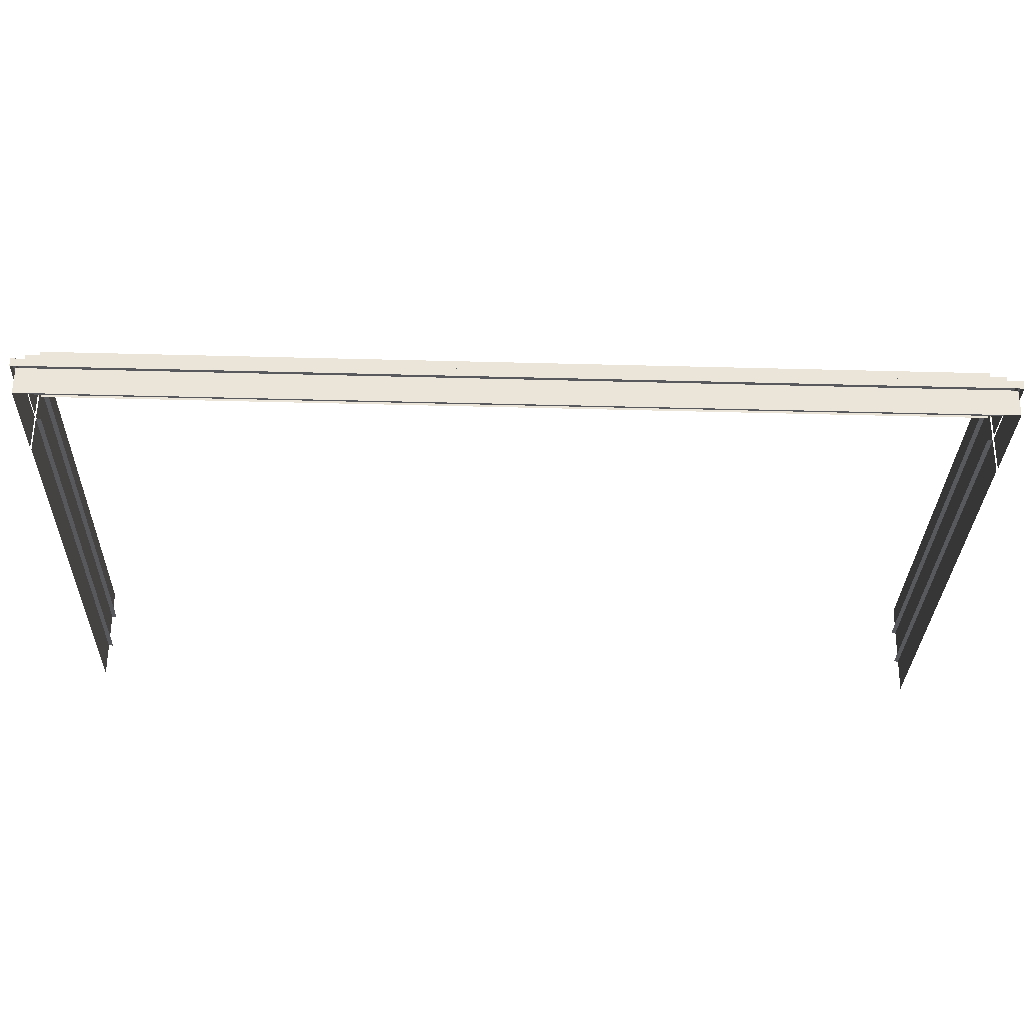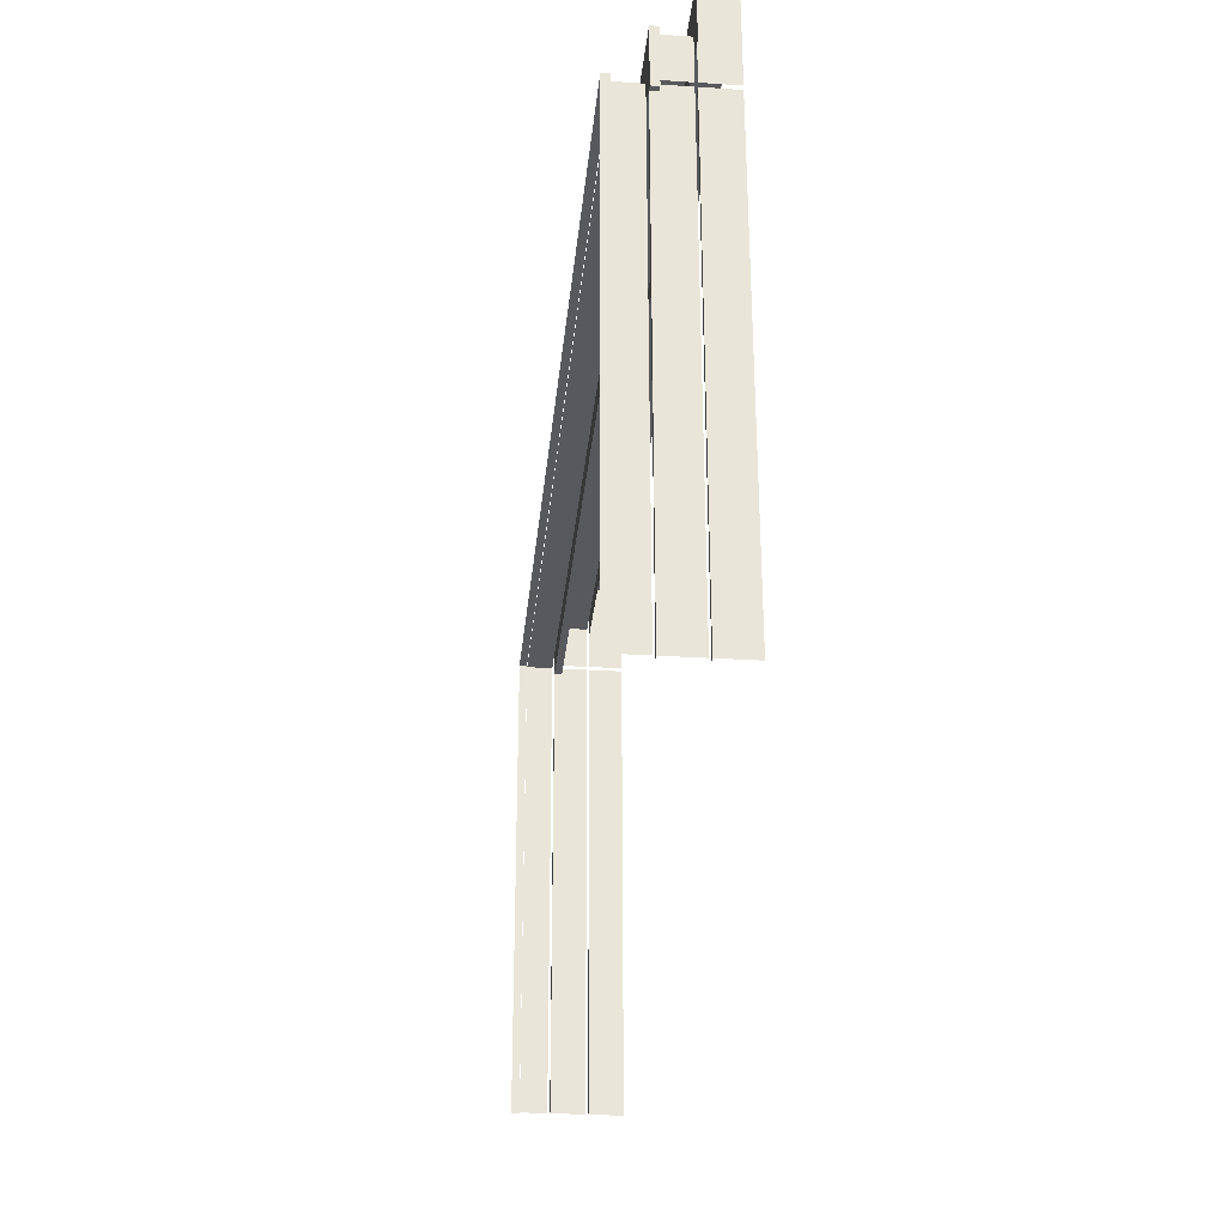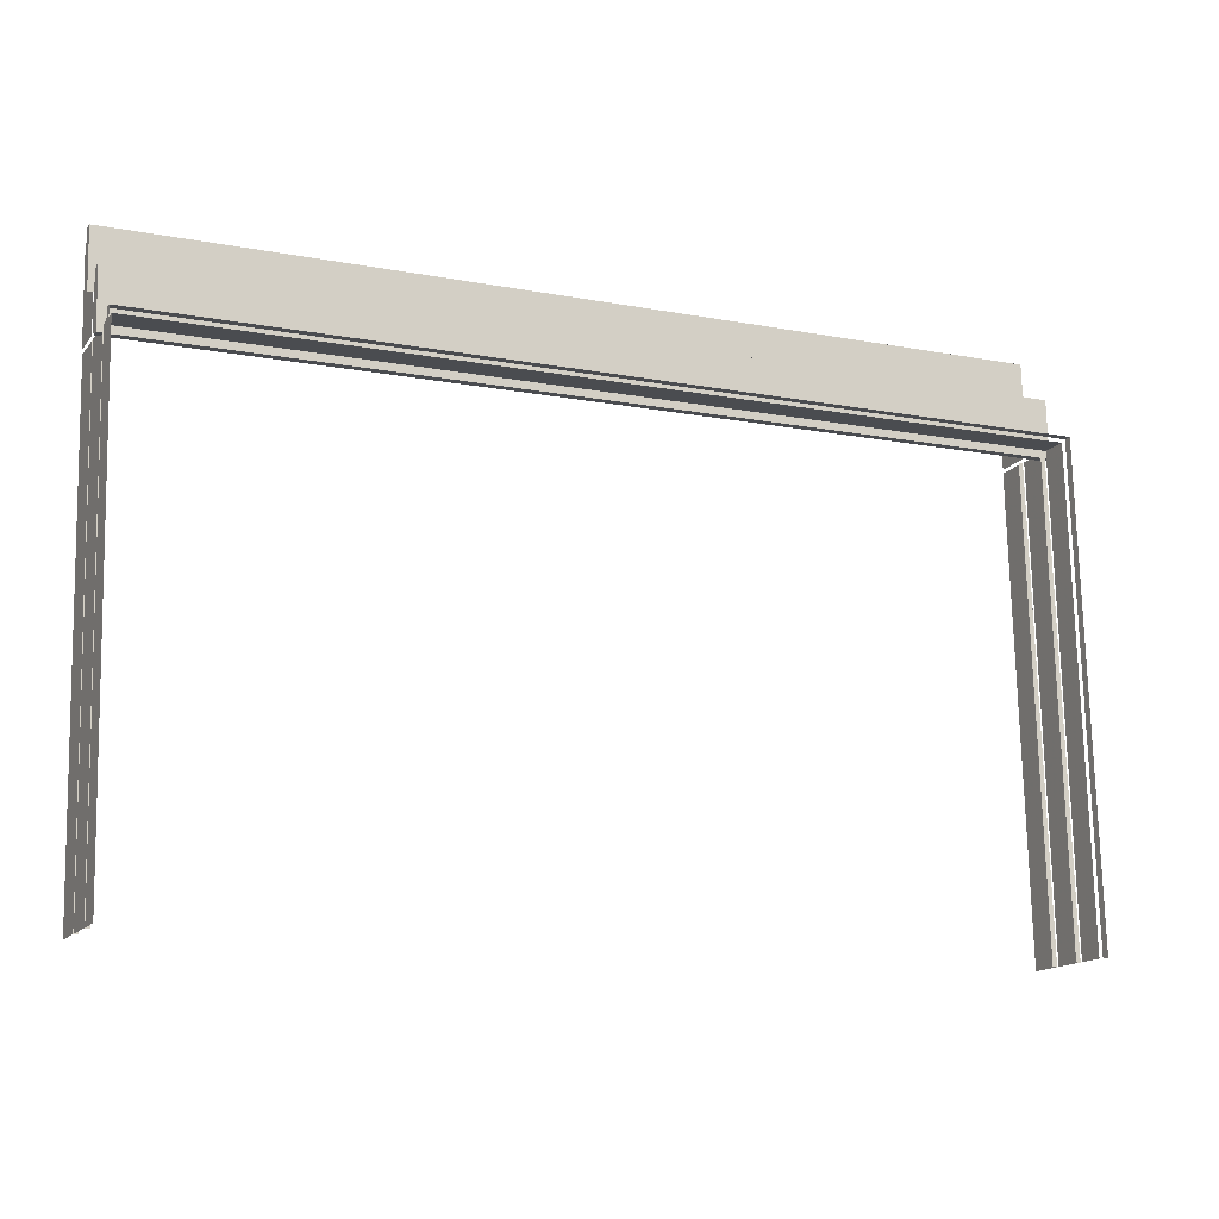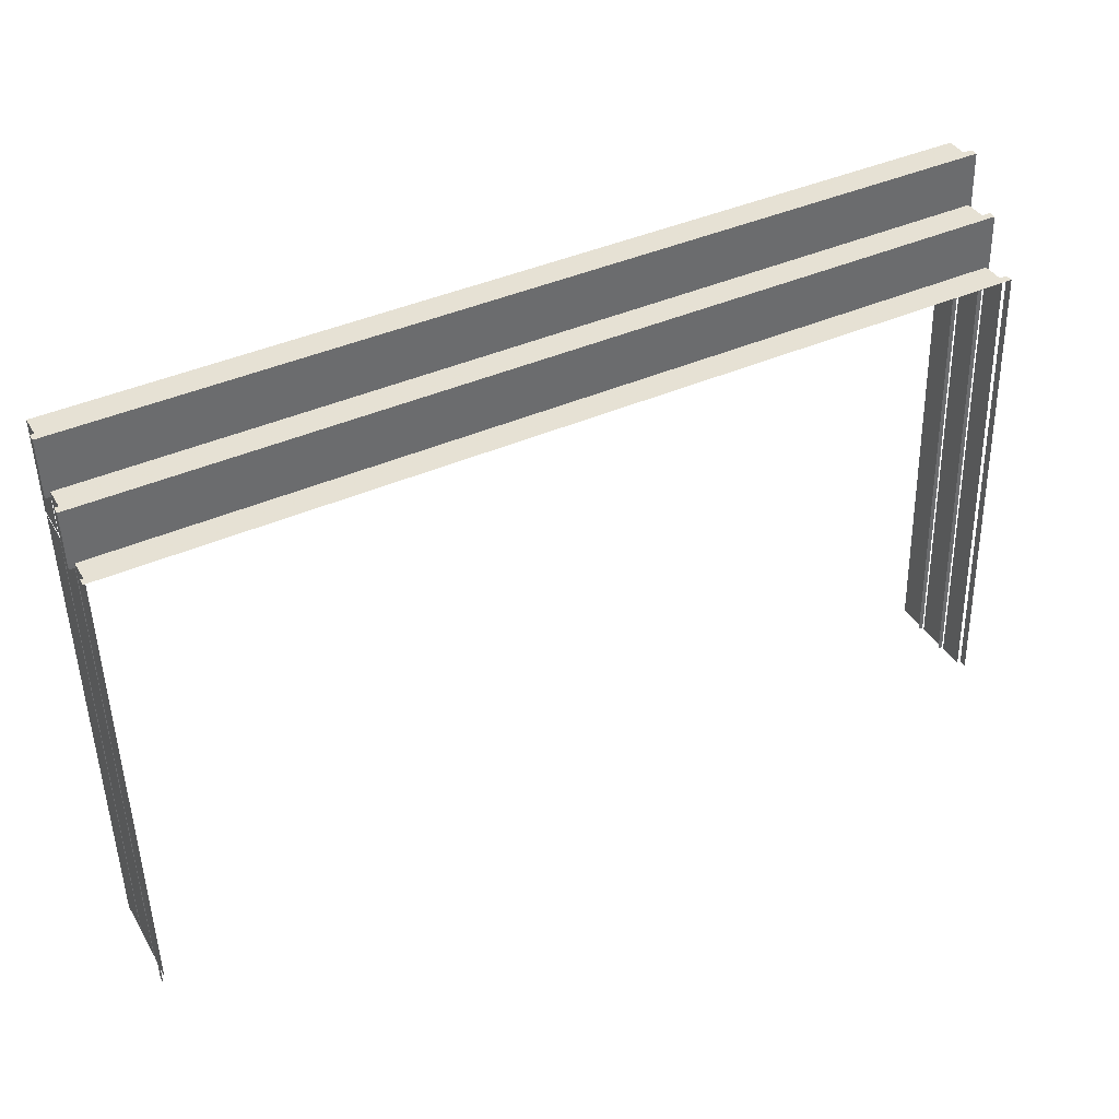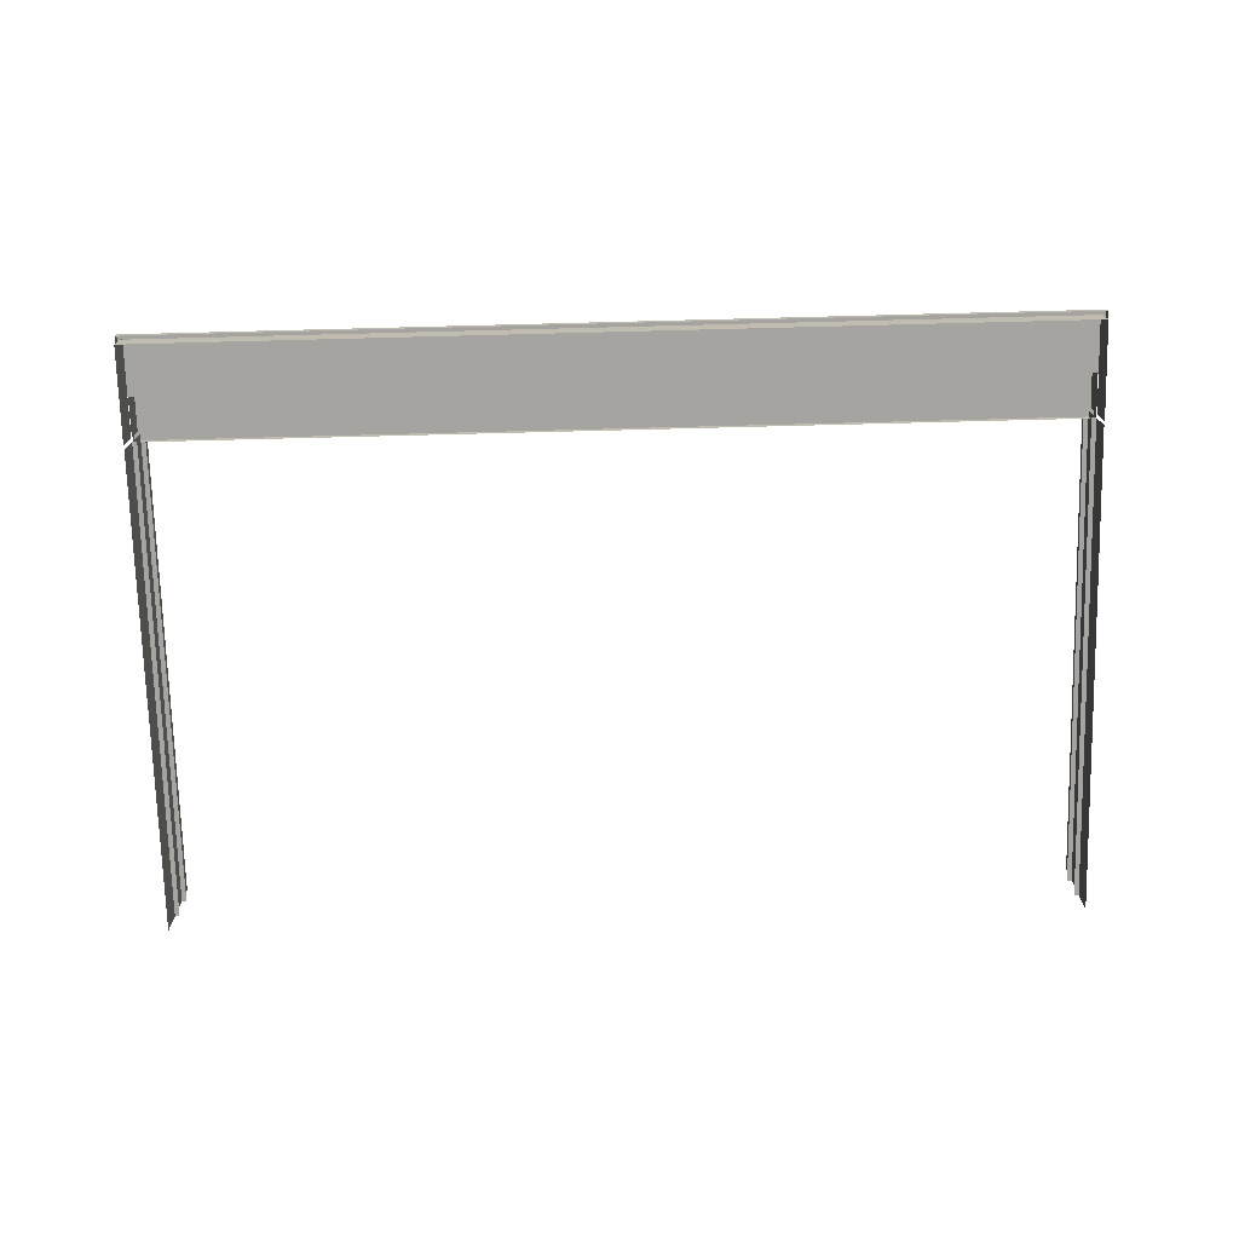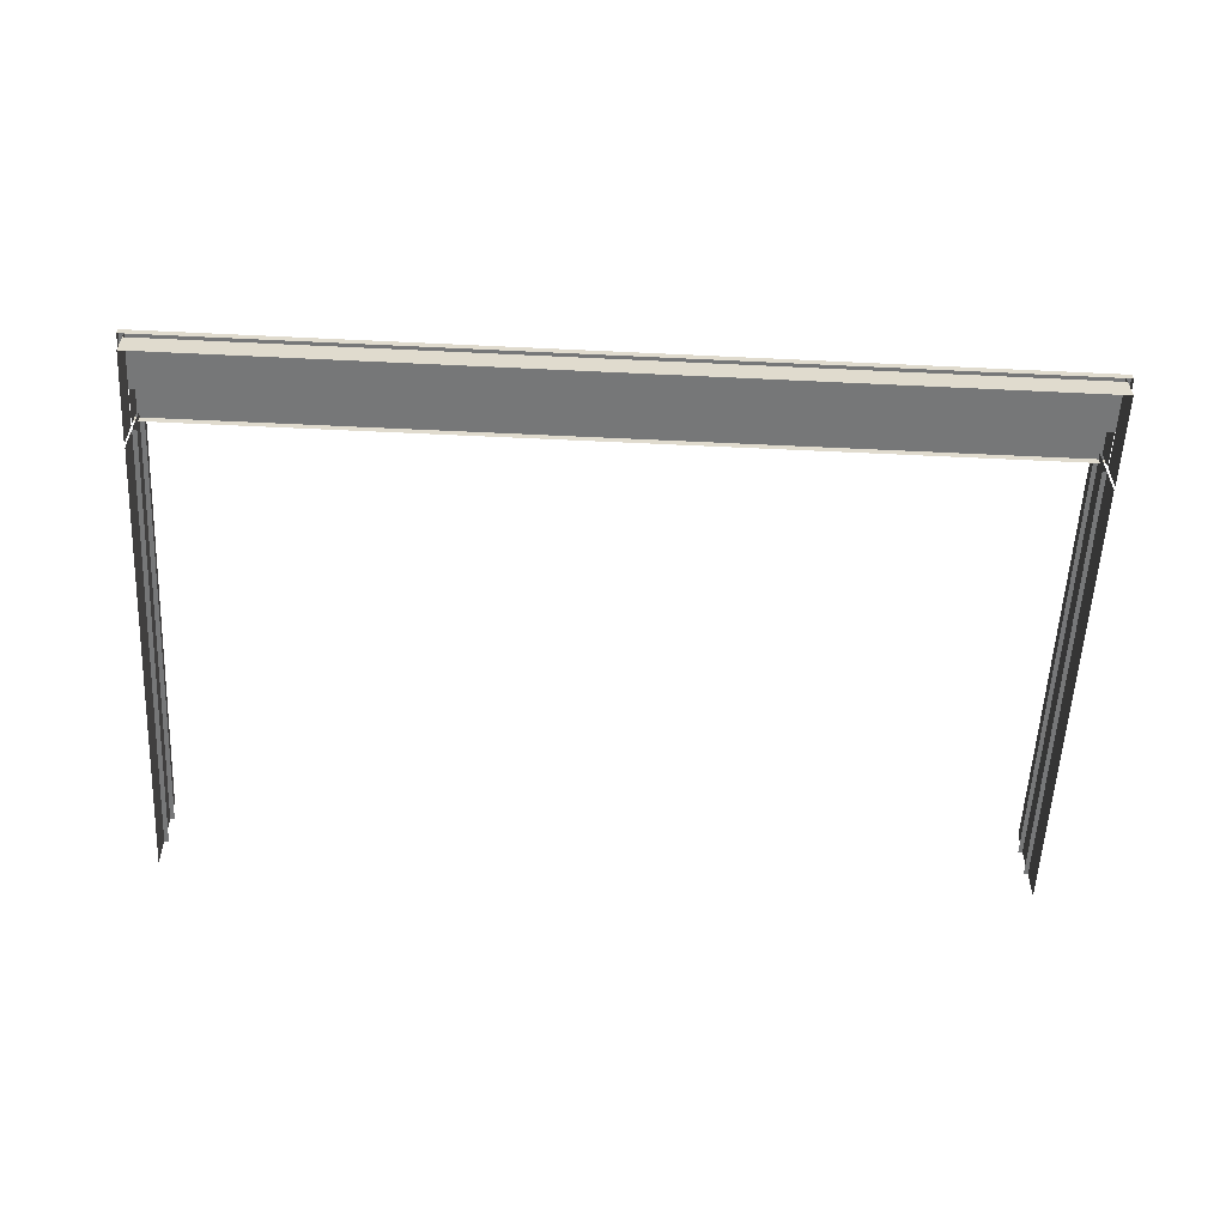
<metadata>
{"format":"obj","ext":"obj","renderer":"f3d","projection":"perspective","resolution":1024,"background":"white","views":[{"elev":60.3,"azim":0.6,"up":"+Z"},{"elev":-28.6,"azim":-95.6,"up":"+Z"},{"elev":-15.4,"azim":155.3,"up":"+Z"},{"elev":38.8,"azim":152.3,"up":"+Z"},{"elev":-73.2,"azim":2.9,"up":"+Y"},{"elev":-57.0,"azim":-1.4,"up":"+Y"}]}
</metadata>
<code>
o fh2-porches-back-standard-x-deck
v 23.99 1.34 -155.6
v 23.99 1.5 -155.6
v 24.02 1.5 -154.4
v 24.02 1.34 -154.4
v 24.01 0.59 -154.6
v 24.01 0.75 -154.6
v 24.04 0.75 -153.4
v 24.04 0.59 -153.4
v 23.89 0.0486 -155.4
v 23.89 0.75 -155.4
v 23.94 0.75 -153.5
v 23.94 0.0486 -153.5
v 23.89 0.7986 -155.4
v 23.89 1.34 -155.4
v 23.91 1.34 -154.5
v 23.91 0.7986 -154.5
v 5.401 1.34 -154
v 5.401 0.7986 -154
v 23.94 0.59 -153.5
v 5.426 0.59 -153
v 5.426 0.0486 -153
v 5.326 0.75 -153
v 5.326 0.59 -153
v 5.296 0.75 -154.2
v 5.301 1.5 -154
v 5.301 1.34 -154
v 5.271 1.5 -155.2
v 5.271 1.34 -155.2
v 5.296 0.59 -154.2
v 5.426 0.75 -153
v 5.378 0.75 -155
v 5.378 0.0486 -155
v 5.378 1.34 -155
v 5.378 0.7986 -155
v 5.306 2.25 -155
v 5.055 2.25 -165
v 5.055 2.09 -165
v 5.306 2.09 -155
v 23.88 2.09 -155.5
v 5.384 2.09 -155
v 5.384 1.549 -155
v 23.88 1.549 -155.5
v 5.135 2.09 -165
v 5.135 1.549 -165
v 5.384 1.5 -155
v 5.135 1.5 -165
v 5.135 0.7986 -165
v 5.384 0.7986 -155
v 5.48 1.5 -155
v 5.23 1.5 -165
v 5.384 0.75 -155
v 5.48 0.75 -155
v 5.23 0.75 -165
v 5.135 0.75 -165
v 5.135 0.0486 -165
v 5.384 0.0486 -155
v 23.96 2.09 -155.4
v 23.96 2.25 -155.4
v 23.63 0.75 -165.4
v 23.88 0.75 -155.5
v 23.88 0.0486 -155.5
v 23.63 0.0486 -165.4
v 23.53 0.75 -165.4
v 23.78 0.75 -155.5
v 23.53 1.5 -165.4
v 23.78 1.5 -155.5
v 23.88 1.5 -155.5
v 23.63 1.5 -165.4
v 23.88 0.7986 -155.5
v 23.63 0.7986 -165.4
v 23.63 2.09 -165.4
v 23.63 1.549 -165.4
v 23.71 2.09 -165.4
v 23.71 2.25 -165.4
f 1 2 3 4
f 5 6 7 8
f 9 10 11 12
f 13 14 15 16
f 16 15 17 18
f 12 19 20 21
f 8 7 22 23
f 6 24 22 7
f 4 3 25 26
f 2 27 25 3
f 26 25 27 28
f 23 22 24 29
f 21 30 31 32
f 18 17 33 34
f 35 36 37 38
f 39 40 41 42
f 40 43 44 41
f 45 46 47 48
f 45 49 50 46
f 51 52 53 54
f 51 54 55 56
f 38 57 58 35
f 59 60 61 62
f 63 64 60 59
f 65 66 67 68
f 68 67 69 70
f 71 39 42 72
f 73 74 58 57
f 27 2 1 28

</code>
